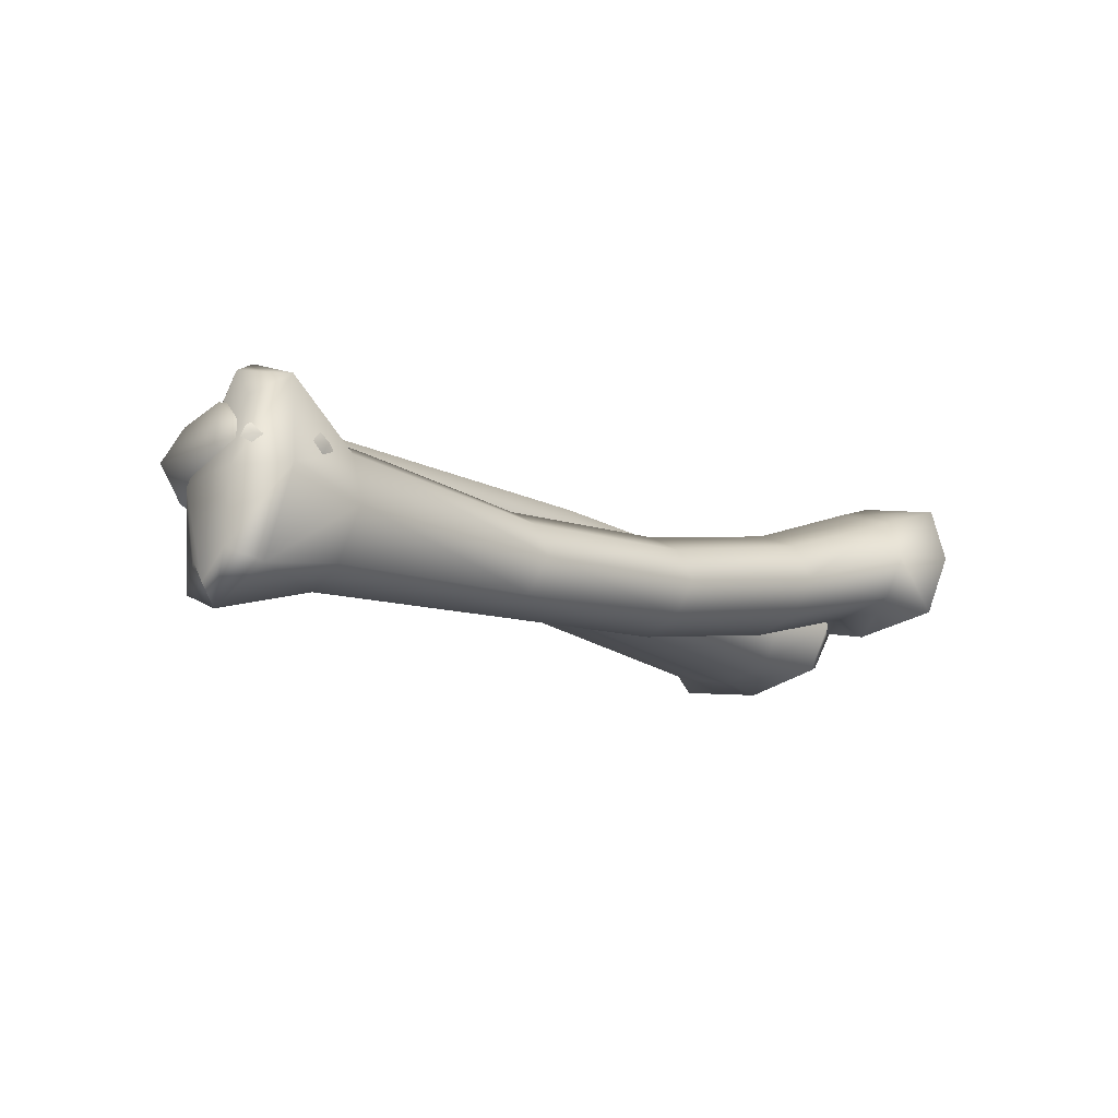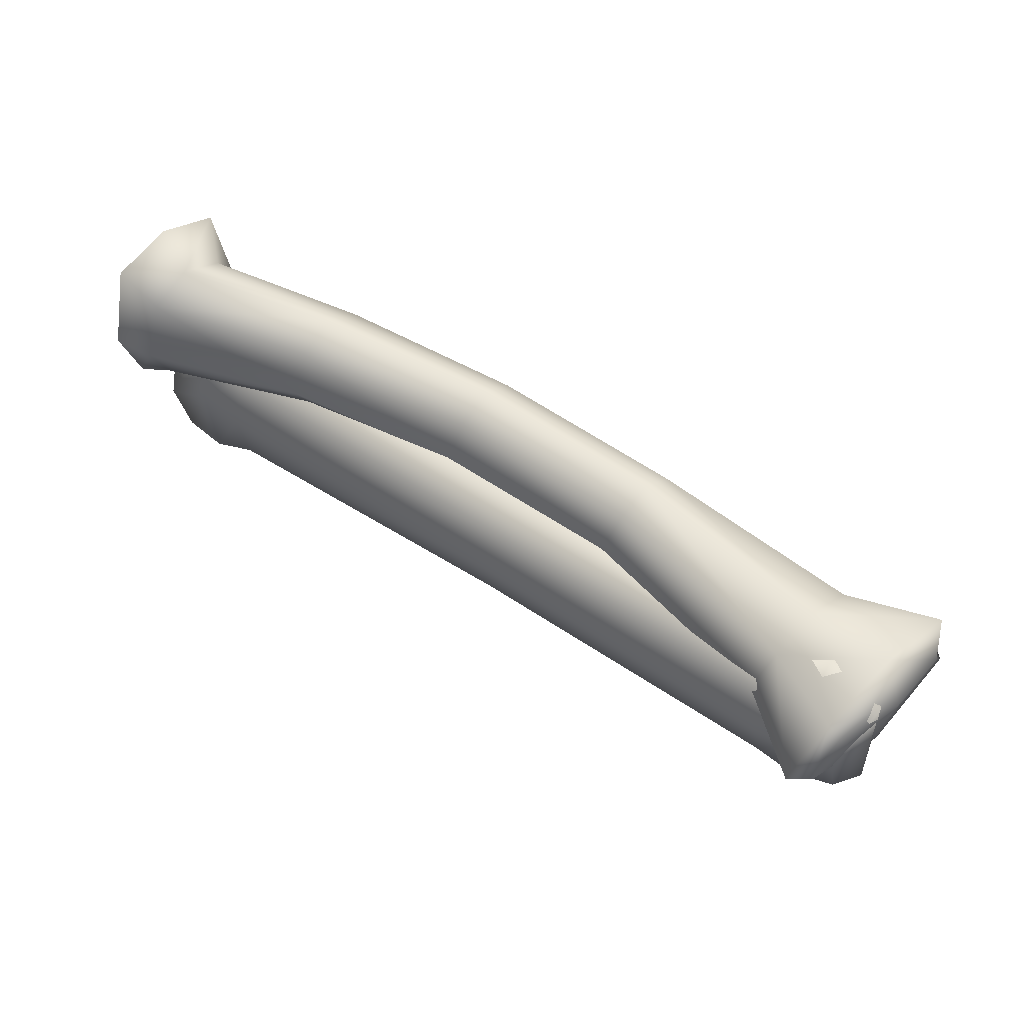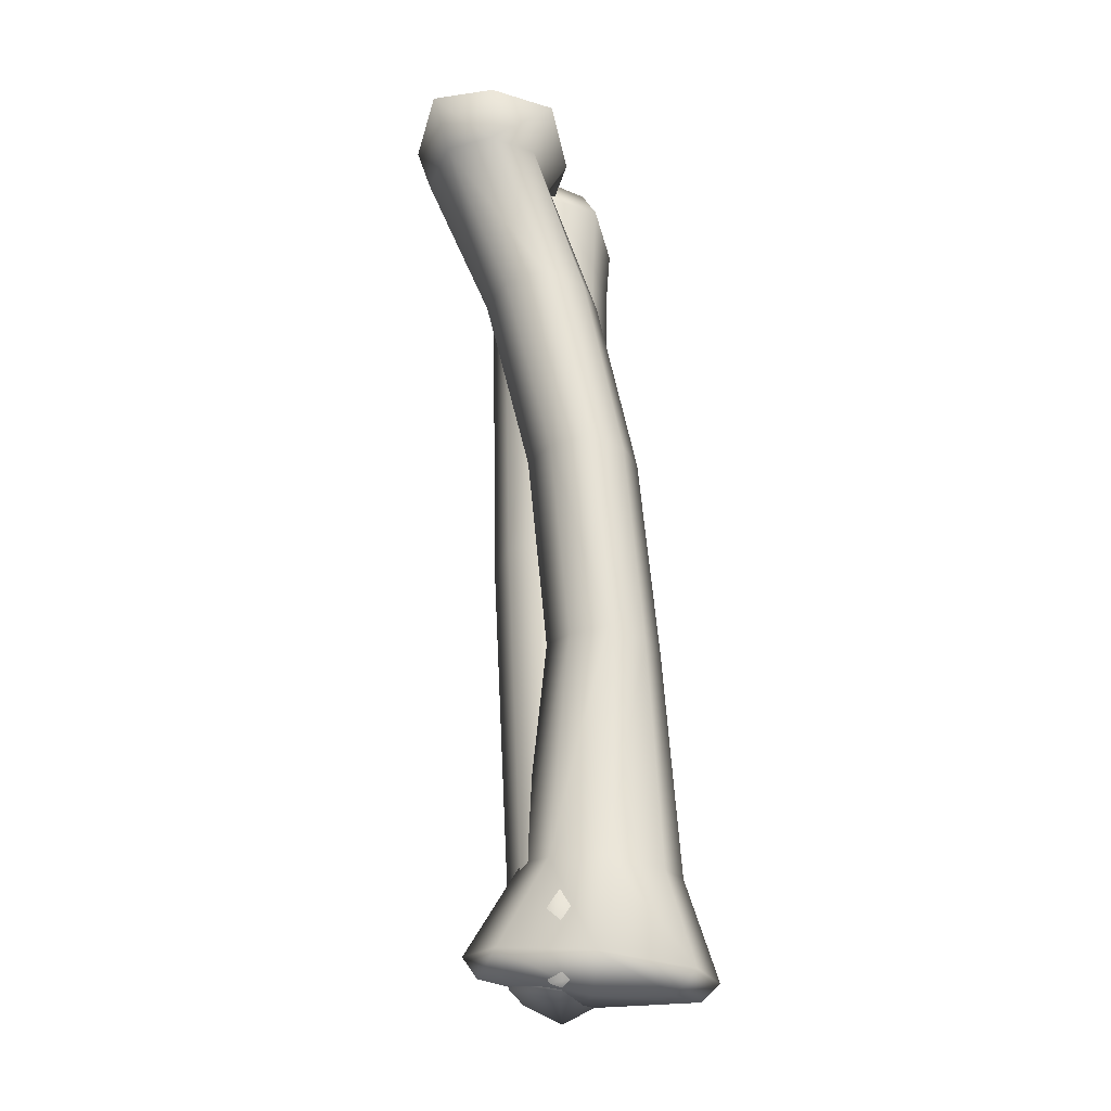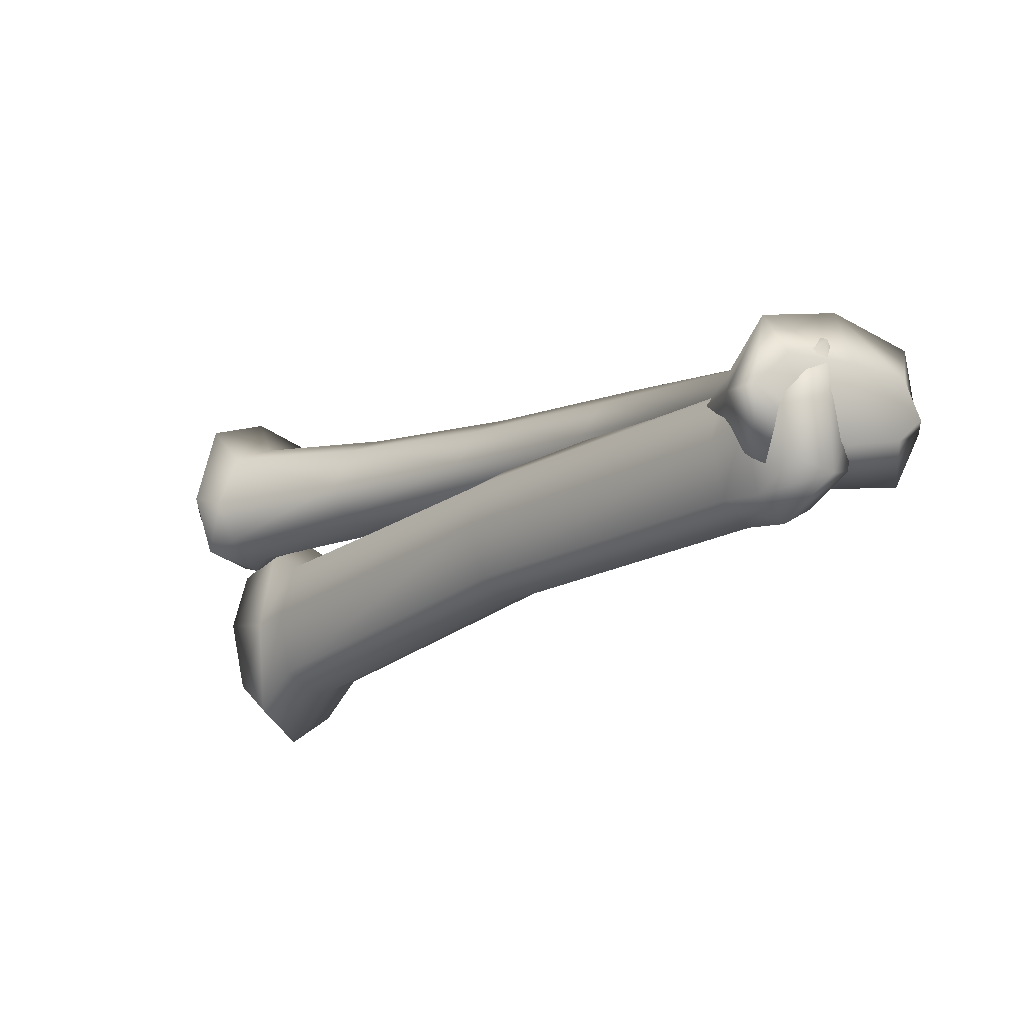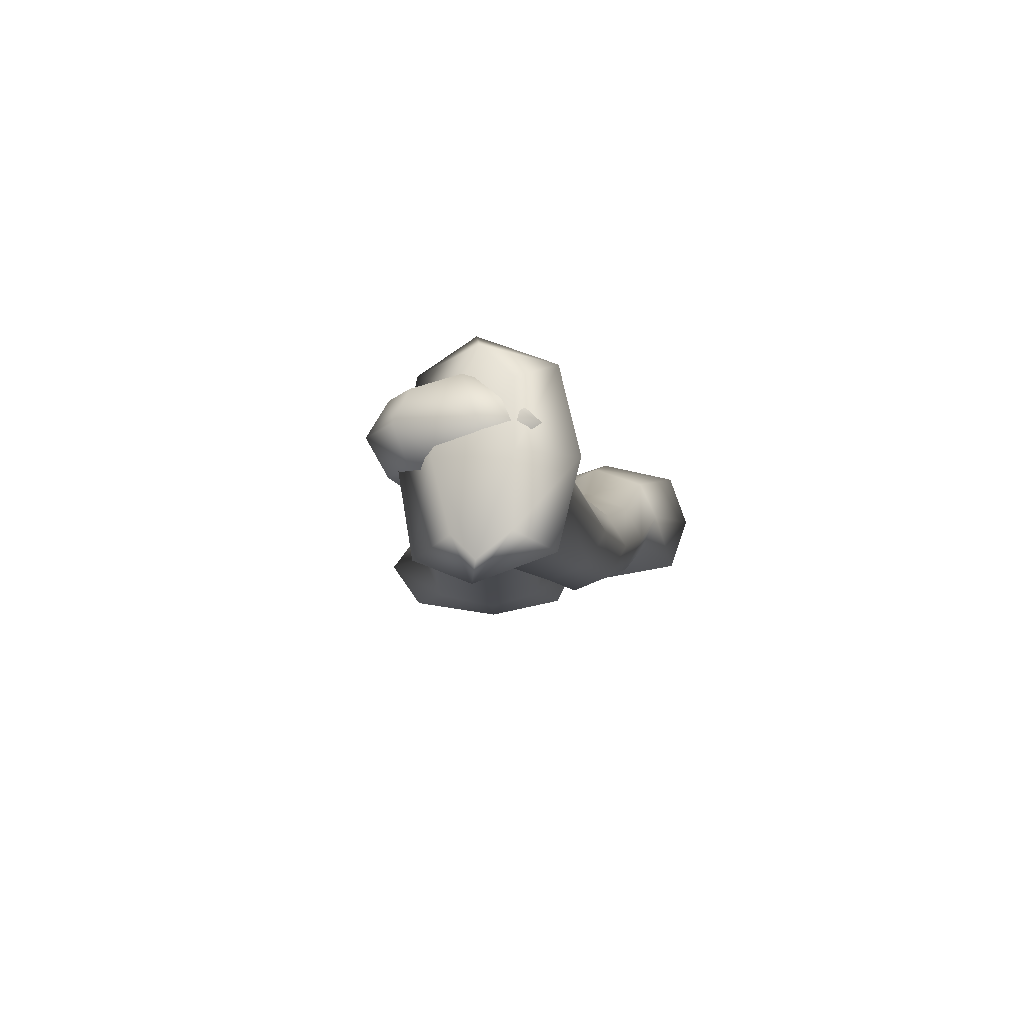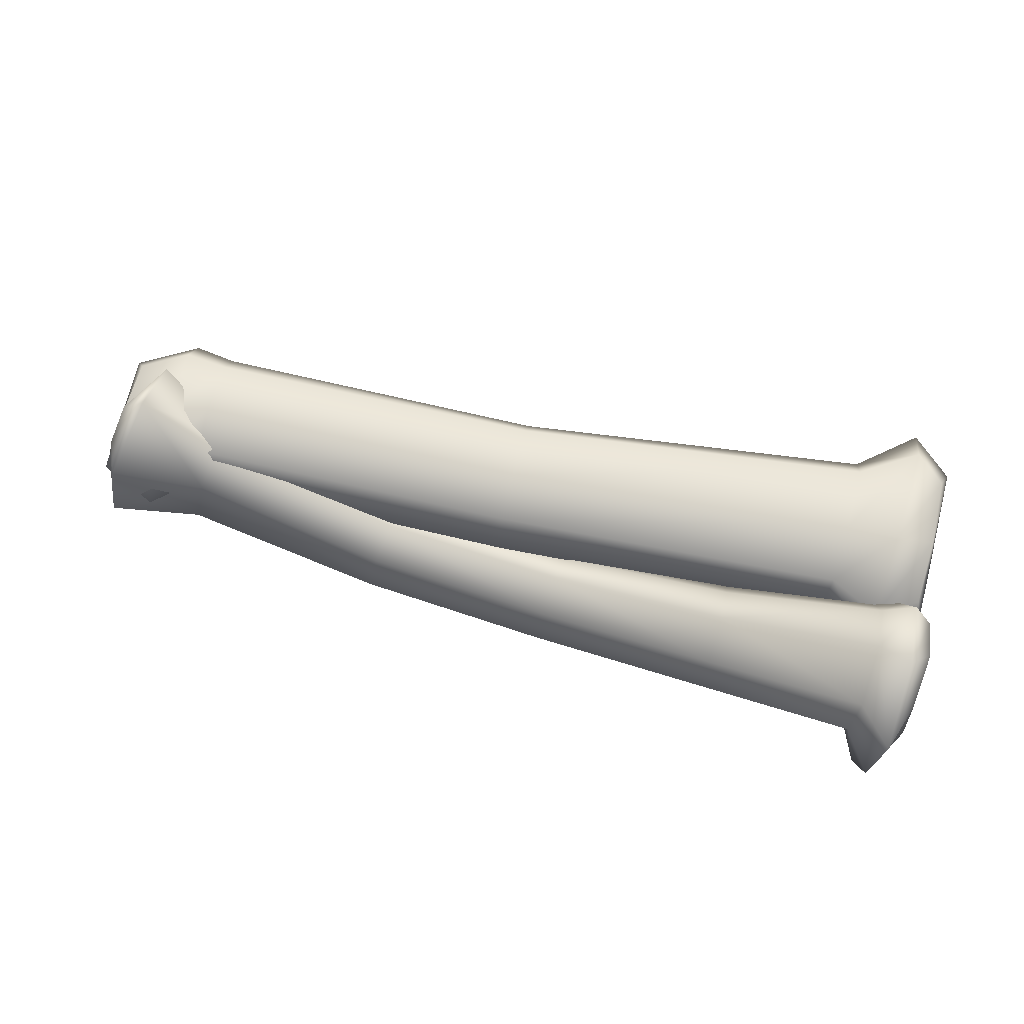
<metadata>
{"format":"obj","ext":"obj","renderer":"f3d","projection":"perspective","resolution":1024,"background":"white","views":[{"elev":-15.2,"azim":-48.3,"up":"+Y"},{"elev":52.6,"azim":-141.9,"up":"+Z"},{"elev":60.4,"azim":-91.6,"up":"+Z"},{"elev":-15.9,"azim":-129.7,"up":"+Z"},{"elev":-9.1,"azim":-85.0,"up":"+Y"},{"elev":75.2,"azim":14.1,"up":"+Y"}]}
</metadata>
<code>
g default
v -0.2509 0.02324 -0.02993
v -0.2509 0.02324 0.01935
v -0.2509 -0.01732 -0.02993
v -0.2509 -0.01732 0.01935
v 0.2574 -0.02431 -0.07535
v 0.2574 -0.02431 0.002045
v 0.2574 0.02967 -0.07535
v 0.2574 0.02967 0.002045
v 0.2345 -0.03135 0.01448
v 0.2412 -0.03135 -0.09321
v 0.2412 0.02262 -0.09321
v 0.2345 0.02262 0.01448
v 0.2046 -0.029 0.000234
v 0.2071 -0.029 -0.07198
v 0.2071 0.02497 -0.07198
v 0.2046 0.02497 0.000234
v -0.003118 -0.02056 0.01248
v -0.003118 -0.02056 -0.04669
v -0.003118 0.02622 -0.04669
v -0.003118 0.02622 0.01248
v -0.2247 -0.01732 0.0312
v -0.2247 -0.01732 -0.04451
v -0.2247 0.02324 -0.04451
v -0.2247 0.02324 0.0312
v -0.2003 0.02324 0.01539
v -0.2003 0.02324 -0.04201
v -0.2003 -0.01732 -0.04201
v -0.2003 -0.01732 0.01539
v 0.2376 -0.04118 -0.03493
v 0.2058 -0.03808 -0.0329
v -0.003118 -0.02712 -0.01467
v -0.2003 -0.023 -0.01095
v -0.2247 -0.023 -0.003539
v -0.2509 -0.023 -0.003258
v -0.2509 0.03063 -0.003258
v -0.2247 0.03063 -0.003539
v -0.2003 0.03063 -0.01095
v -0.003118 0.03475 -0.01467
v 0.2058 0.03329 -0.0329
v 0.2376 0.03019 -0.03493
v 0.2574 0.0395 -0.03347
v 0.2574 -0.03187 -0.03347
v -0.003118 0.003847 -0.05711
v -0.2003 0.003843 -0.05314
v -0.2247 0.003843 -0.05643
v -0.2592 0.003843 -0.03723
v -0.2592 0.004979 0.005528
v -0.2592 0.003843 0.03529
v -0.2247 0.003843 0.05089
v -0.2003 0.003843 0.03008
v -0.003118 0.003847 0.02625
v 0.2046 -0.000843 0.01013
v 0.2345 -0.00319 0.02889
v 0.2644 0.003852 0.01251
v 0.2644 0.005365 -0.03424
v 0.2644 0.003852 -0.08939
v 0.2412 -0.00319 -0.1129
v 0.2071 -0.000843 -0.08496
v -0.2537 0.02783 0.02353
v -0.247 0.02694 -0.008129
v -0.2644 -0.05136 0.02353
v -0.2578 -0.05226 -0.008129
v 0.2556 0.002702 0.07167
v 0.2556 0.002702 0.01977
v 0.2625 0.05327 0.07167
v 0.2625 0.05327 0.01977
v -0.1958 -0.05034 -0.002537
v -0.2024 -0.04944 0.03471
v -0.1945 0.008905 0.03471
v -0.1879 0.008006 -0.002537
v -0.2452 -0.06325 -0.02861
v -0.2575 -0.06159 0.04502
v -0.2443 0.03586 0.04502
v -0.232 0.03419 -0.02861
v 0.2327 0.05719 0.01983
v 0.2322 0.05717 0.07841
v 0.2289 0.006464 0.07841
v 0.2293 0.006489 0.01983
v 0.2512 0.064 0.0146
v 0.251 0.06402 0.1014
v 0.2417 -0.004614 0.1014
v 0.2419 -0.00464 0.0146
v 0.03625 -0.03784 0.02184
v 0.03297 -0.0381 0.06012
v 0.0353 0.001741 0.06011
v 0.03859 0.001994 0.02184
v 0.1427 0.02431 0.02375
v 0.1409 0.02417 0.06878
v 0.1387 -0.01983 0.06878
v 0.1405 -0.0197 0.02375
v -0.07601 -0.04539 0.01418
v -0.08091 -0.04499 0.05091
v -0.07628 -0.005294 0.05091
v -0.07138 -0.005699 0.01418
v 0.2407 -0.01336 0.05087
v 0.2545 -0.006027 0.04146
v 0.2641 0.06549 0.04146
v 0.2528 0.07623 0.05087
v 0.2333 0.06943 0.04431
v 0.1425 0.03584 0.04257
v 0.03793 0.01413 0.03784
v -0.072 0.006715 0.02953
v -0.1888 0.02248 0.01303
v -0.2346 0.05402 0.002165
v -0.2472 0.04645 0.005103
v -0.2624 -0.06556 0.005103
v -0.2522 -0.07623 0.002165
v -0.1999 -0.06003 0.01303
v -0.07908 -0.05397 0.02953
v 0.03437 -0.0467 0.03784
v 0.1393 -0.02803 0.04257
v 0.2286 -0.002273 0.04431
v -0.0786 -0.0252 0.06244
v -0.1985 -0.02036 0.04623
v -0.2509 -0.01301 0.05654
v -0.2634 -0.01129 0.02444
v -0.2592 -0.009129 0.003719
v -0.2565 -0.01223 -0.01833
v -0.2386 -0.01468 -0.03742
v -0.1919 -0.02125 -0.01135
v -0.0737 -0.0256 0.005362
v 0.03742 -0.01798 0.01303
v 0.1416 0.002239 0.01494
v 0.231 0.03177 0.01101
v 0.2466 0.02958 0.005785
v 0.2639 0.02726 0.01095
v 0.2641 0.02898 0.04146
v 0.2639 0.02726 0.0832
v 0.2464 0.0296 0.1129
v 0.2306 0.03174 0.08993
v 0.1398 0.002107 0.08031
v 0.03413 -0.01824 0.07164
g polySurface41
f 47 34 4 48
f 34 33 21 4
f 42 55 54 6
f 36 35 2 24
f 48 4 21 49
f 45 22 3 46
f 42 6 9 29
f 56 5 10 57
f 41 40 12 8
f 9 6 54 53
f 30 29 9 13
f 57 10 14 58
f 40 39 16 12
f 13 9 53 52
f 31 30 13 17
f 58 14 18 43
f 39 38 20 16
f 17 13 52 51
f 32 31 17 28
f 43 18 27 44
f 38 37 25 20
f 28 17 51 50
f 37 36 24 25
f 27 22 45 44
f 33 32 28 21
f 21 28 50 49
f 14 10 29 30
f 18 14 30 31
f 27 18 31 32
f 22 27 32 33
f 3 22 33 34
f 46 3 34 47
f 23 1 35 36
f 26 23 36 37
f 19 26 37 38
f 15 19 38 39
f 11 15 39 40
f 7 11 40 41
f 5 56 55 42
f 10 5 42 29
f 19 43 44 26
f 45 23 26 44
f 23 45 46 1
f 1 46 47 35
f 35 47 48 2
f 2 48 49 24
f 50 25 24 49
f 51 20 25 50
f 52 16 20 51
f 53 12 16 52
f 54 8 12 53
f 55 41 8 54
f 56 7 41 55
f 7 56 57 11
f 11 57 58 15
f 15 58 43 19
f 116 117 106 61
f 61 106 107 72
f 63 96 127 128
f 73 104 105 59
f 118 119 71 62
f 115 116 61 72
f 81 95 96 63
f 128 129 81 63
f 65 97 98 80
f 82 125 126 64
f 72 107 108 68
f 114 115 72 68
f 69 103 104 73
f 71 119 120 67
f 93 102 103 69
f 92 113 114 68
f 68 108 109 92
f 67 120 121 91
f 80 98 99 76
f 81 129 130 77
f 77 112 95 81
f 78 124 125 82
f 89 111 112 77
f 77 130 131 89
f 76 99 100 88
f 90 123 124 78
f 88 100 101 85
f 89 131 132 84
f 84 110 111 89
f 83 122 123 90
f 92 109 110 84
f 84 132 113 92
f 85 101 102 93
f 91 121 122 83
f 95 82 64 96
f 127 96 64 126
f 98 97 66 79
f 99 98 79 75
f 100 99 75 87
f 101 100 87 86
f 102 101 86 94
f 103 102 94 70
f 104 103 70 74
f 105 104 74 60
f 106 117 118 62
f 107 106 62 71
f 108 107 71 67
f 109 108 67 91
f 110 109 91 83
f 111 110 83 90
f 112 111 90 78
f 95 112 78 82
f 113 93 69 114
f 69 73 115 114
f 73 59 116 115
f 59 105 117 116
f 118 117 105 60
f 60 74 119 118
f 120 119 74 70
f 121 120 70 94
f 122 121 94 86
f 123 122 86 87
f 124 123 87 75
f 125 124 75 79
f 126 125 79 66
f 97 127 126 66
f 128 127 97 65
f 65 80 129 128
f 130 129 80 76
f 131 130 76 88
f 132 131 88 85
f 113 132 85 93

</code>
